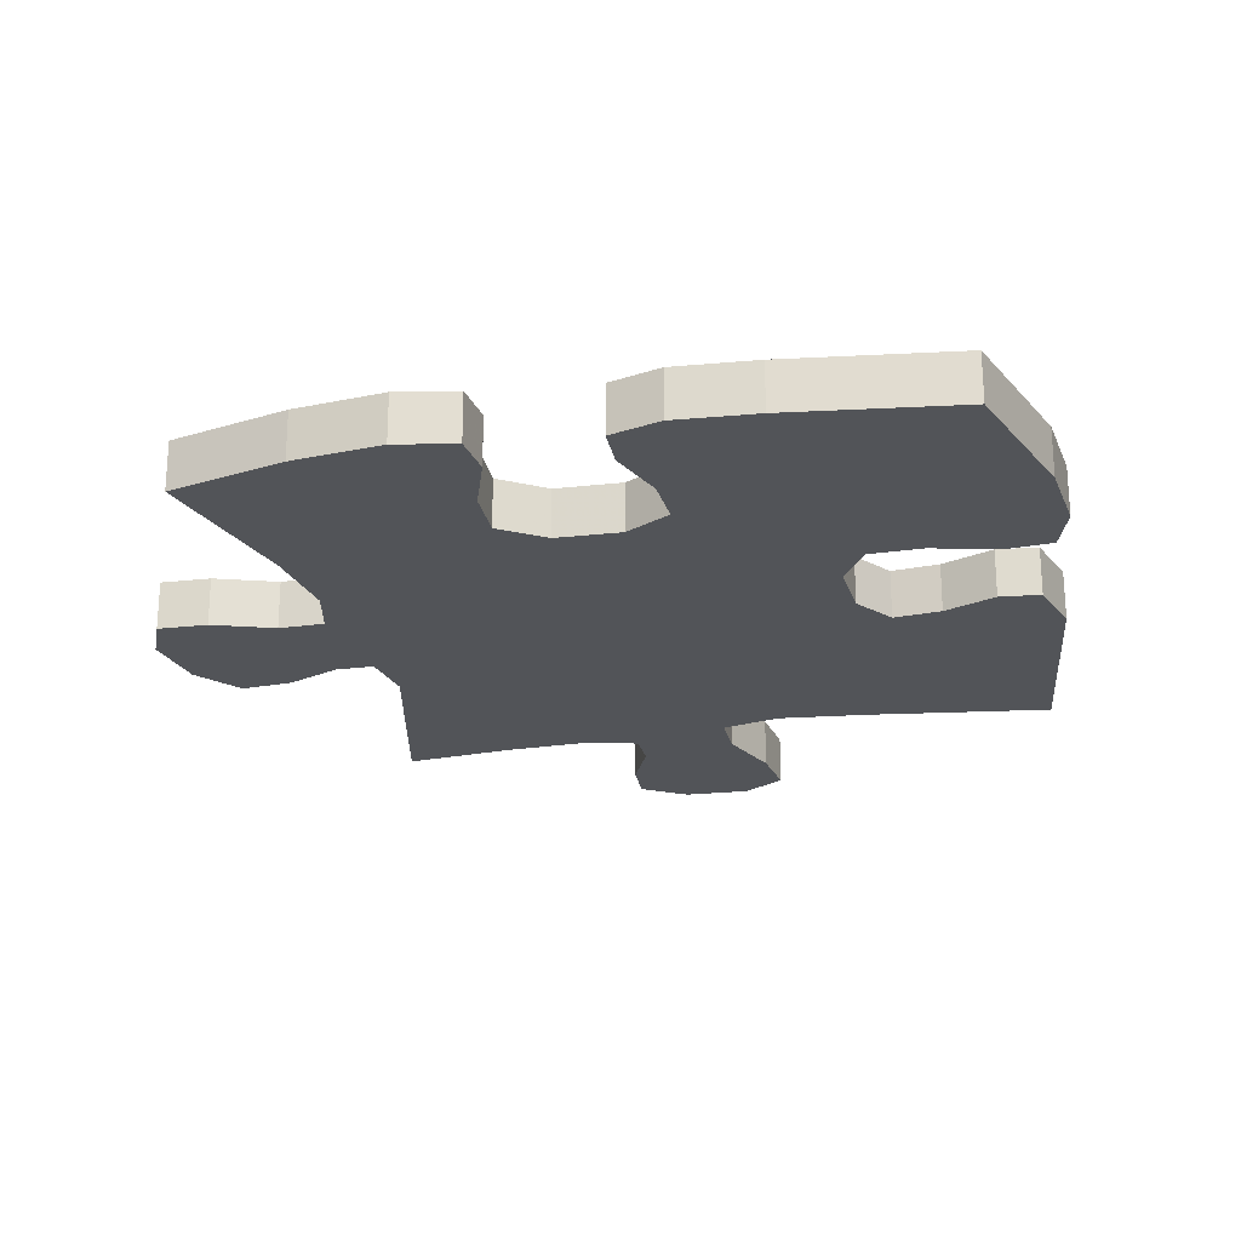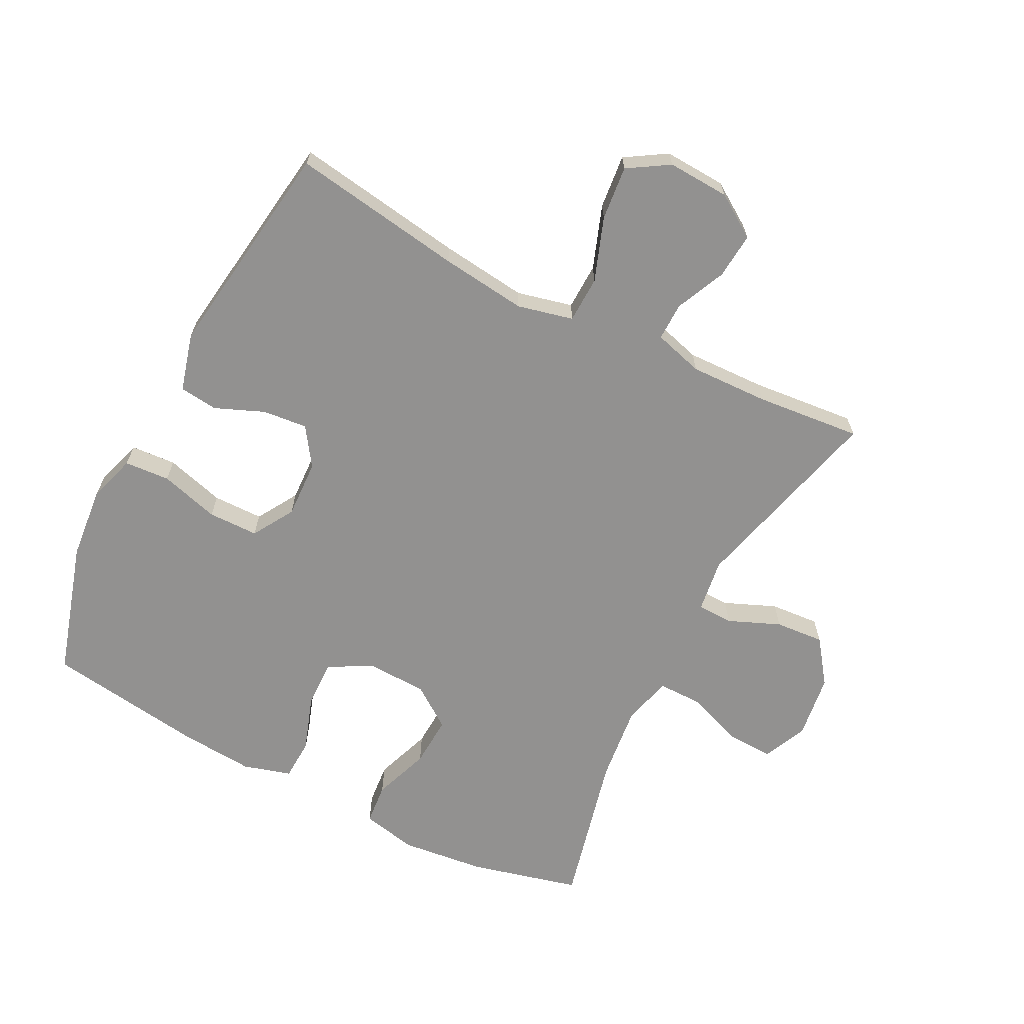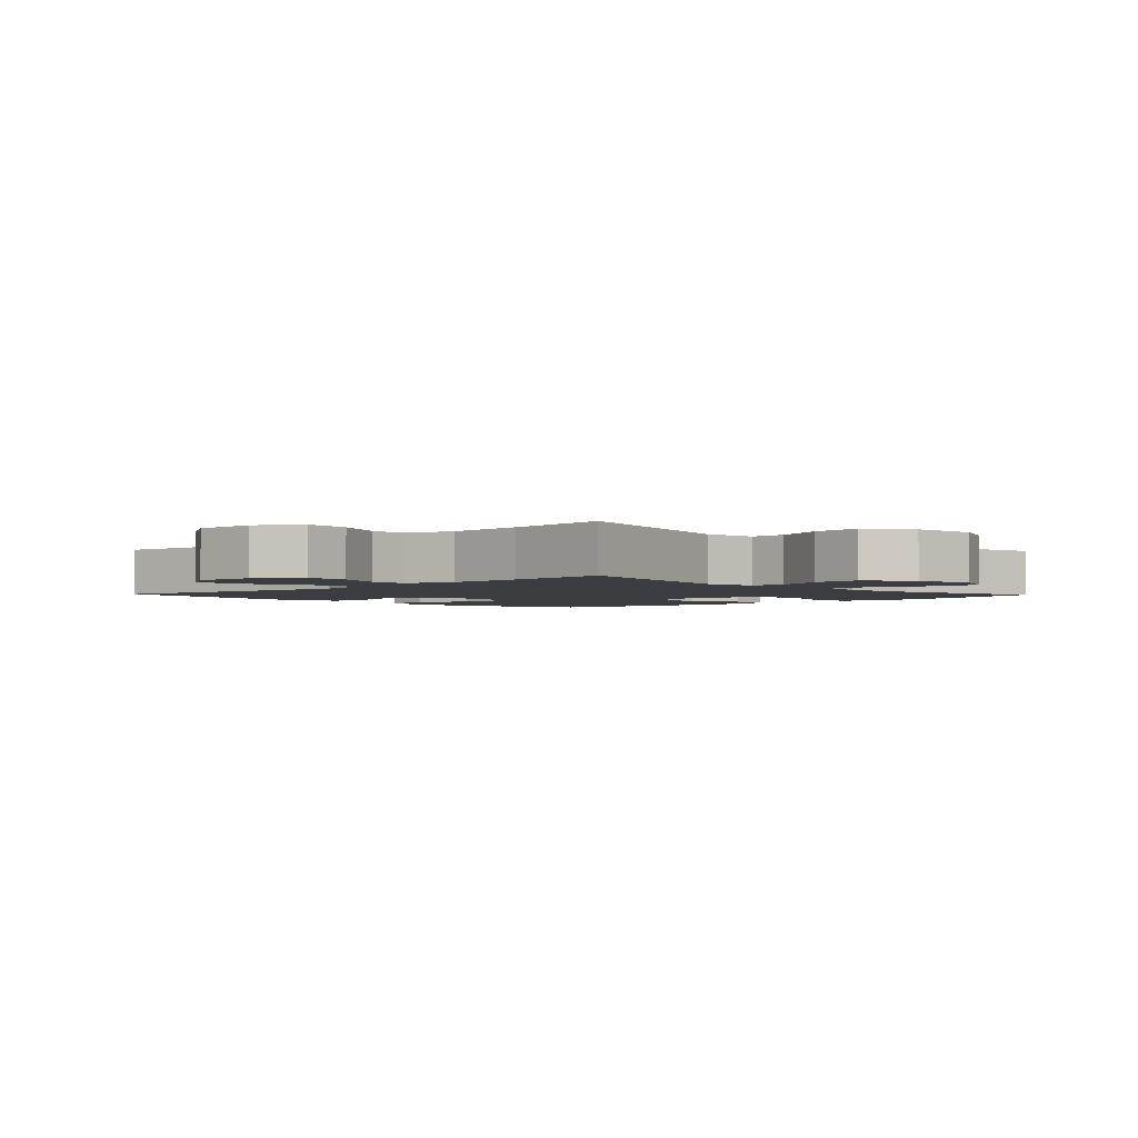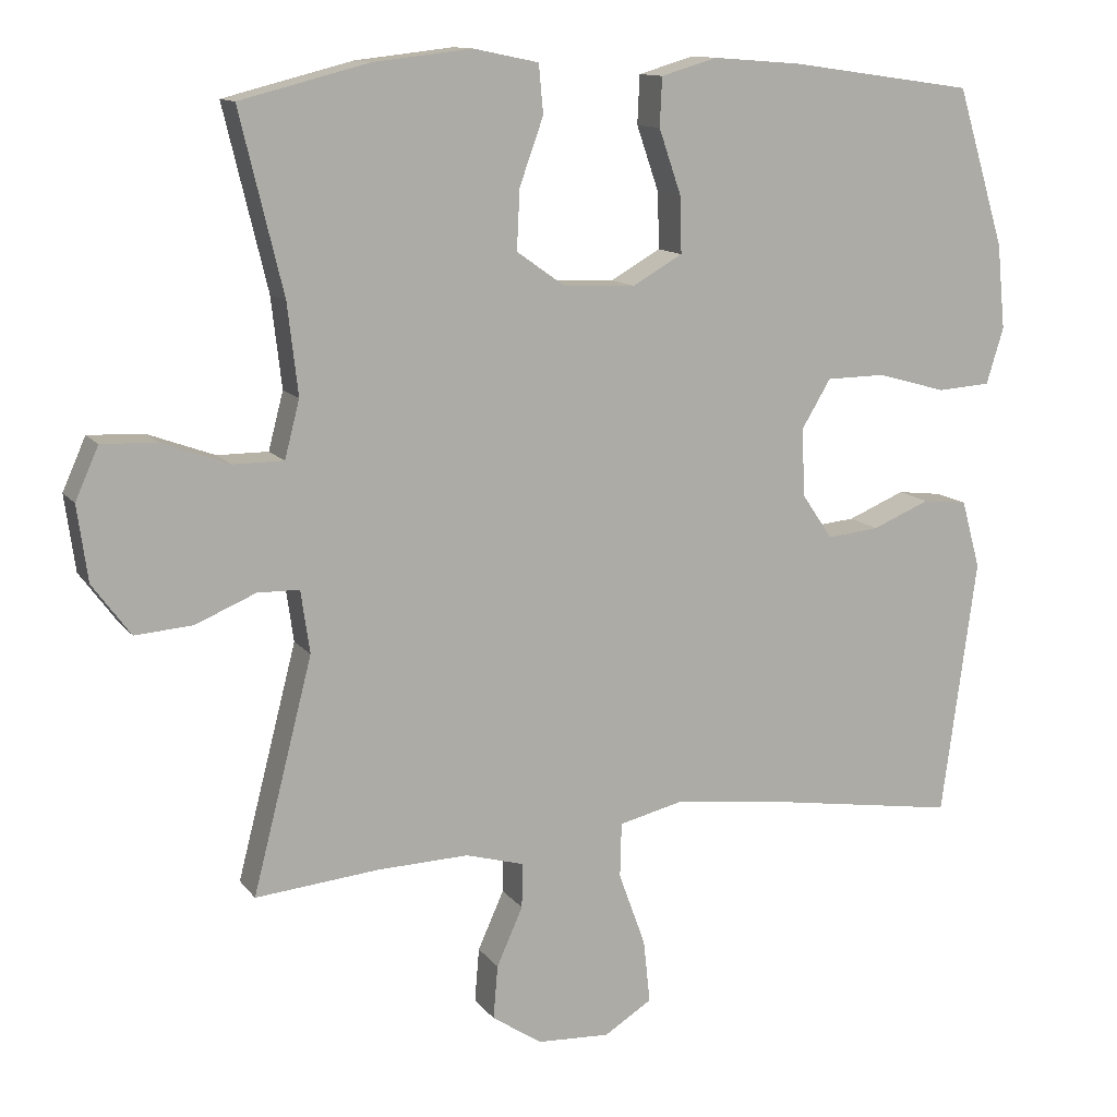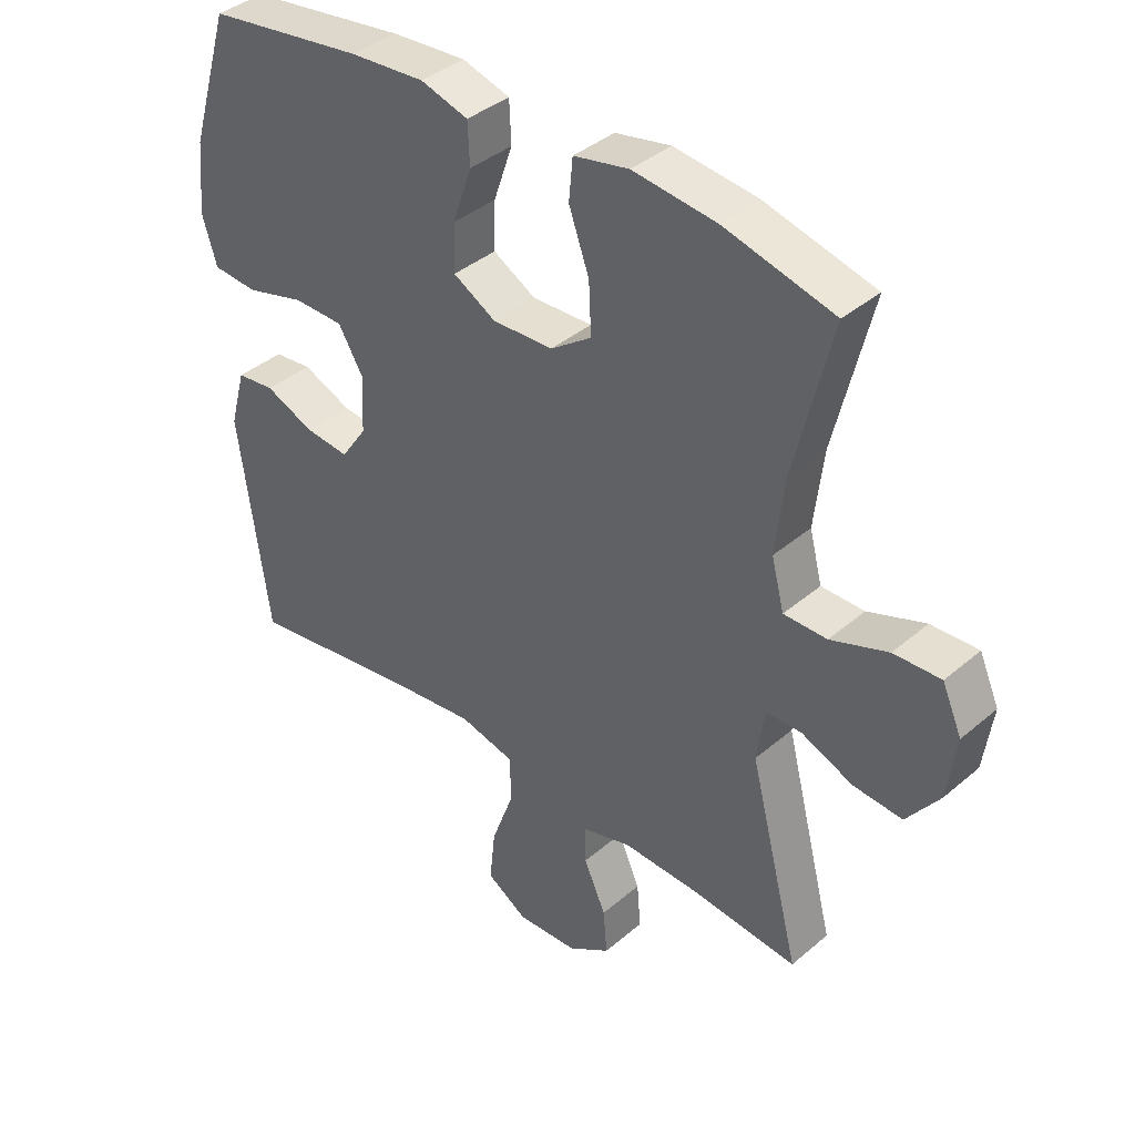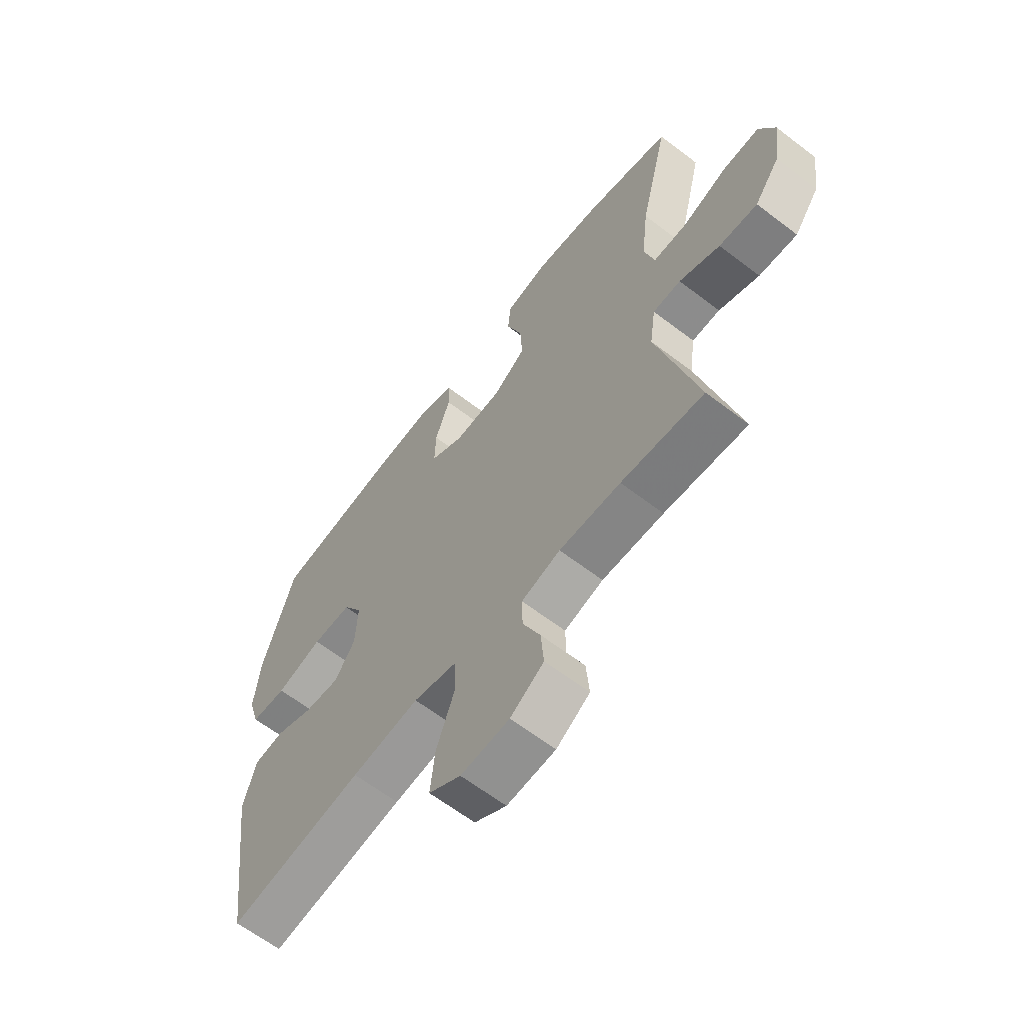
<metadata>
{"format":"obj","ext":"obj","renderer":"f3d","projection":"perspective","resolution":1024,"background":"white","views":[{"elev":-23.0,"azim":13.2,"up":"+Y"},{"elev":-66.1,"azim":152.8,"up":"+Y"},{"elev":-2.6,"azim":-136.4,"up":"+Y"},{"elev":12.2,"azim":-22.4,"up":"+Z"},{"elev":39.0,"azim":-136.7,"up":"+Z"},{"elev":-63.4,"azim":-127.7,"up":"+Z"}]}
</metadata>
<code>
v 0.5 0.07 -0.5
v 0.231 0.07 -0.459
v 0.096 0.07 -0.443
v 0.009 0.07 -0.464
v 0.007 0.07 -0.537
v 0.043 0.07 -0.636
v 0.052 0.07 -0.721
v -0.012 0.07 -0.761
v -0.109 0.07 -0.756
v -0.176 0.07 -0.712
v -0.17 0.07 -0.64
v -0.135 0.07 -0.562
v -0.134 0.07 -0.502
v -0.212 0.07 -0.48
v -0.335 0.07 -0.484
v -0.5 0.07 -0.5
v -0.42 0.07 -0.188
v -0.432 0.07 -0.104
v -0.488 0.07 -0.103
v -0.569 0.07 -0.137
v -0.646 0.07 -0.143
v -0.697 0.07 -0.074
v -0.711 0.07 0.027
v -0.68 0.07 0.097
v -0.606 0.07 0.094
v -0.516 0.07 0.061
v -0.448 0.07 0.061
v -0.428 0.07 0.138
v -0.442 0.07 0.259
v -0.5 0.07 0.5
v -0.328 0.07 0.544
v -0.196 0.07 0.559
v -0.109 0.07 0.541
v -0.103 0.07 0.476
v -0.135 0.07 0.387
v -0.139 0.07 0.307
v -0.074 0.07 0.261
v 0.022 0.07 0.257
v 0.089 0.07 0.295
v 0.087 0.07 0.37
v 0.057 0.07 0.457
v 0.06 0.07 0.522
v 0.135 0.07 0.544
v 0.253 0.07 0.535
v 0.5 0.07 0.5
v 0.564 0.07 0.289
v 0.575 0.07 0.175
v 0.552 0.07 0.1
v 0.481 0.07 0.095
v 0.388 0.07 0.121
v 0.309 0.07 0.12
v 0.27 0.07 0.055
v 0.274 0.07 -0.036
v 0.315 0.07 -0.096
v 0.385 0.07 -0.089
v 0.462 0.07 -0.057
v 0.522 0.07 -0.064
v 0.547 0.07 -0.155
v 0.5 0 -0.5
v 0.231 0 -0.459
v 0.096 0 -0.443
v 0.009 0 -0.464
v 0.007 0 -0.537
v 0.043 0 -0.636
v 0.052 0 -0.721
v -0.012 0 -0.761
v -0.109 0 -0.756
v -0.176 0 -0.712
v -0.17 0 -0.64
v -0.135 0 -0.562
v -0.134 0 -0.502
v -0.212 0 -0.48
v -0.335 0 -0.484
v -0.5 0 -0.5
v -0.42 0 -0.188
v -0.432 0 -0.104
v -0.488 0 -0.103
v -0.569 0 -0.137
v -0.646 0 -0.143
v -0.697 0 -0.074
v -0.711 0 0.027
v -0.68 0 0.097
v -0.606 0 0.094
v -0.516 0 0.061
v -0.448 0 0.061
v -0.428 0 0.138
v -0.442 0 0.259
v -0.5 0 0.5
v -0.328 0 0.544
v -0.196 0 0.559
v -0.109 0 0.541
v -0.103 0 0.476
v -0.135 0 0.387
v -0.139 0 0.307
v -0.074 0 0.261
v 0.022 0 0.257
v 0.089 0 0.295
v 0.087 0 0.37
v 0.057 0 0.457
v 0.06 0 0.522
v 0.135 0 0.544
v 0.253 0 0.535
v 0.5 0 0.5
v 0.564 0 0.289
v 0.575 0 0.175
v 0.552 0 0.1
v 0.481 0 0.095
v 0.388 0 0.121
v 0.309 0 0.12
v 0.27 0 0.055
v 0.274 0 -0.036
v 0.315 0 -0.096
v 0.385 0 -0.089
v 0.462 0 -0.057
v 0.522 0 -0.064
v 0.547 0 -0.155
f 55 56 57 58
f 54 55 58 1
f 53 54 1 2
f 52 53 2 3
f 47 48 49 50
f 47 50 51
f 46 47 51
f 45 46 51
f 44 45 51 52
f 40 41 42 43
f 39 40 43 44
f 32 33 34 35
f 32 35 36
f 29 30 31 32
f 28 29 32 36
f 27 28 36 37
f 23 24 25 26
f 23 26 27
f 22 23 27
f 19 20 21 22
f 18 19 22 27
f 17 18 27 37
f 15 16 17 37
f 9 10 11 12
f 9 12 13
f 8 9 13
f 5 6 7 8
f 4 5 8 13
f 44 52 3 4
f 39 44 4 13
f 38 39 13 14
f 14 15 37 38
f 116 115 114 113
f 59 116 113 112
f 60 59 112 111
f 61 60 111 110
f 108 107 106 105
f 109 108 105
f 109 105 104
f 109 104 103
f 110 109 103 102
f 101 100 99 98
f 102 101 98 97
f 93 92 91 90
f 94 93 90
f 90 89 88 87
f 94 90 87 86
f 95 94 86 85
f 84 83 82 81
f 85 84 81
f 85 81 80
f 80 79 78 77
f 85 80 77 76
f 95 85 76 75
f 95 75 74 73
f 70 69 68 67
f 71 70 67
f 71 67 66
f 66 65 64 63
f 71 66 63 62
f 62 61 110 102
f 71 62 102 97
f 72 71 97 96
f 96 95 73 72
f 1 59 60 2
f 2 60 61 3
f 3 61 62 4
f 4 62 63 5
f 5 63 64 6
f 6 64 65 7
f 7 65 66 8
f 8 66 67 9
f 9 67 68 10
f 10 68 69 11
f 11 69 70 12
f 12 70 71 13
f 13 71 72 14
f 14 72 73 15
f 15 73 74 16
f 16 74 75 17
f 17 75 76 18
f 18 76 77 19
f 19 77 78 20
f 20 78 79 21
f 21 79 80 22
f 22 80 81 23
f 23 81 82 24
f 24 82 83 25
f 25 83 84 26
f 26 84 85 27
f 27 85 86 28
f 28 86 87 29
f 29 87 88 30
f 30 88 89 31
f 31 89 90 32
f 32 90 91 33
f 33 91 92 34
f 34 92 93 35
f 35 93 94 36
f 36 94 95 37
f 37 95 96 38
f 38 96 97 39
f 39 97 98 40
f 40 98 99 41
f 41 99 100 42
f 42 100 101 43
f 43 101 102 44
f 44 102 103 45
f 45 103 104 46
f 46 104 105 47
f 47 105 106 48
f 48 106 107 49
f 49 107 108 50
f 50 108 109 51
f 51 109 110 52
f 52 110 111 53
f 53 111 112 54
f 54 112 113 55
f 55 113 114 56
f 56 114 115 57
f 57 115 116 58
f 58 116 59 1

</code>
